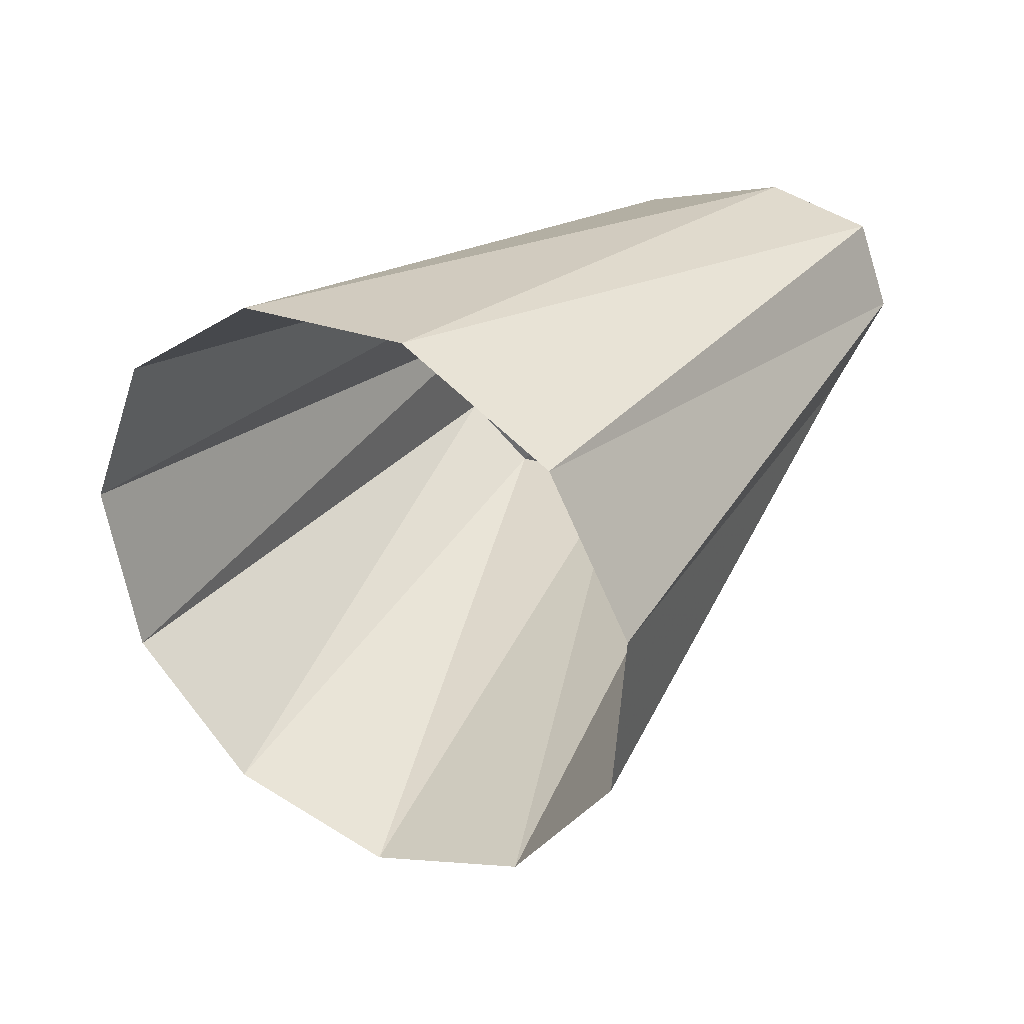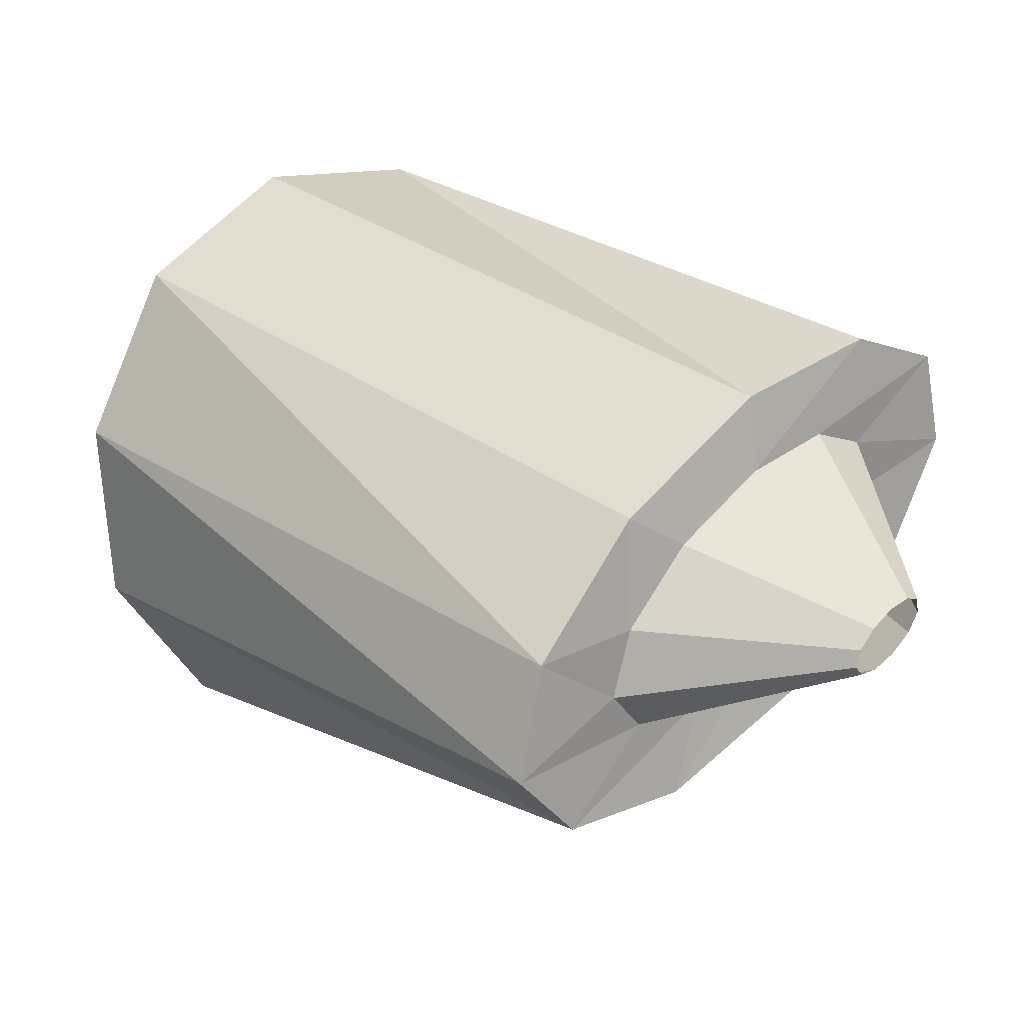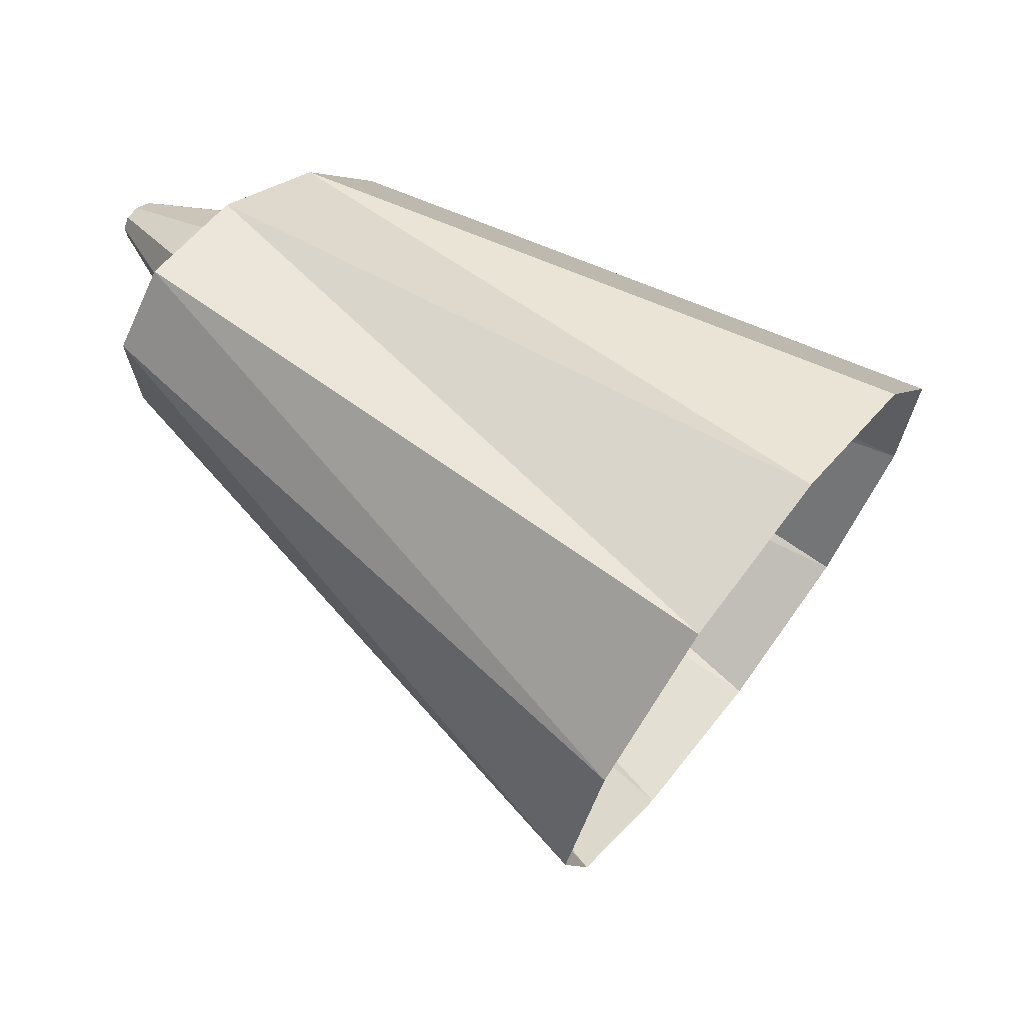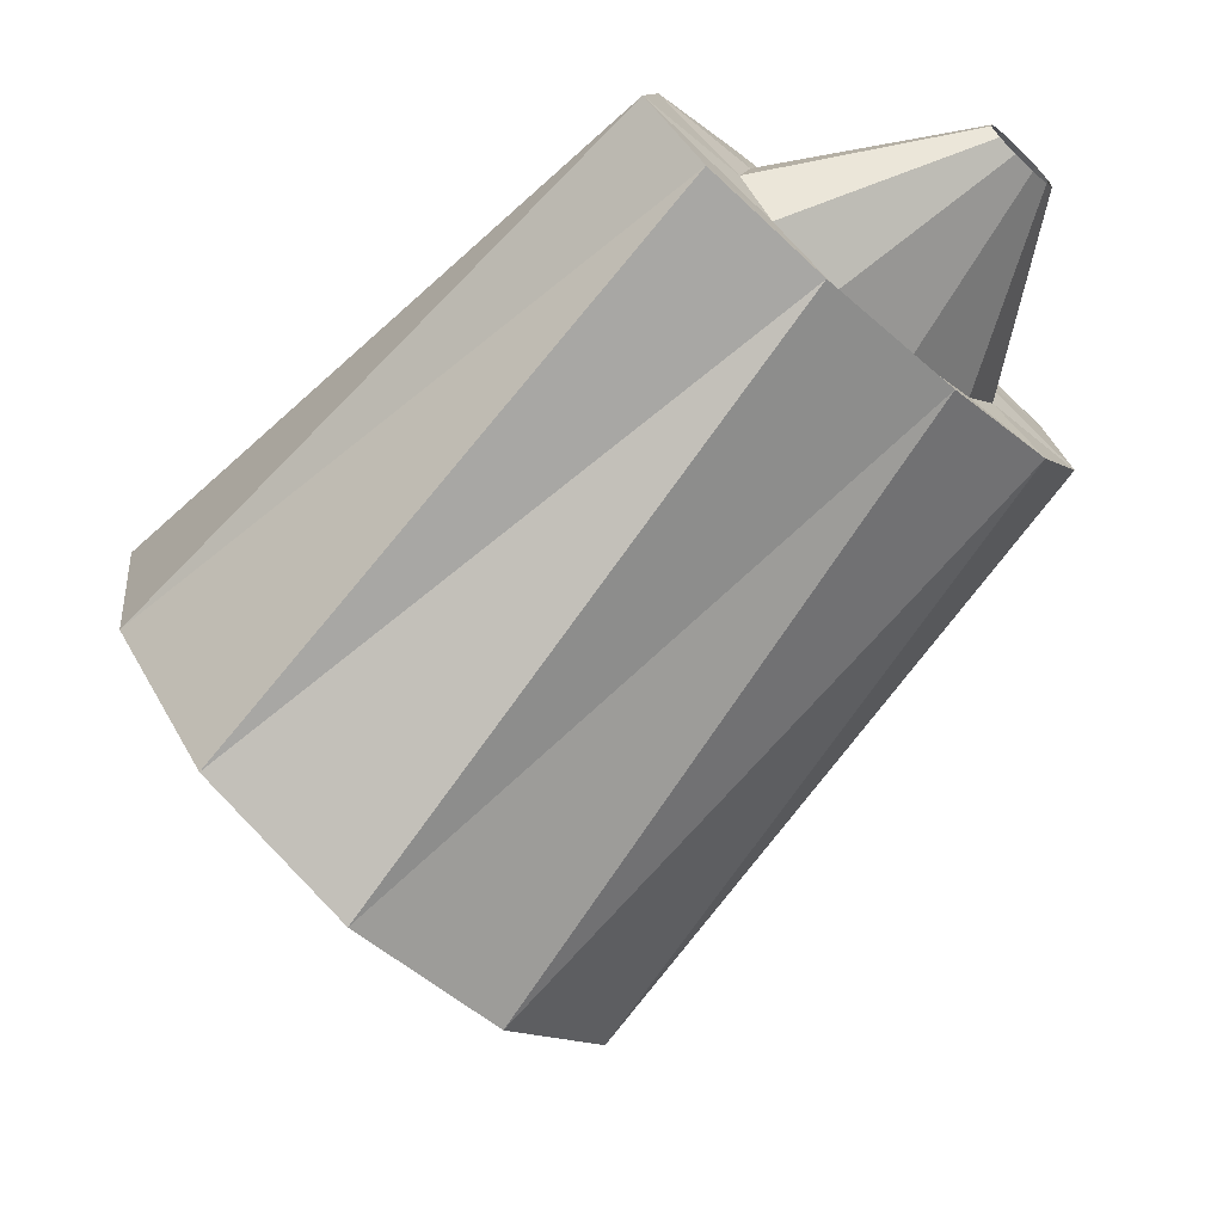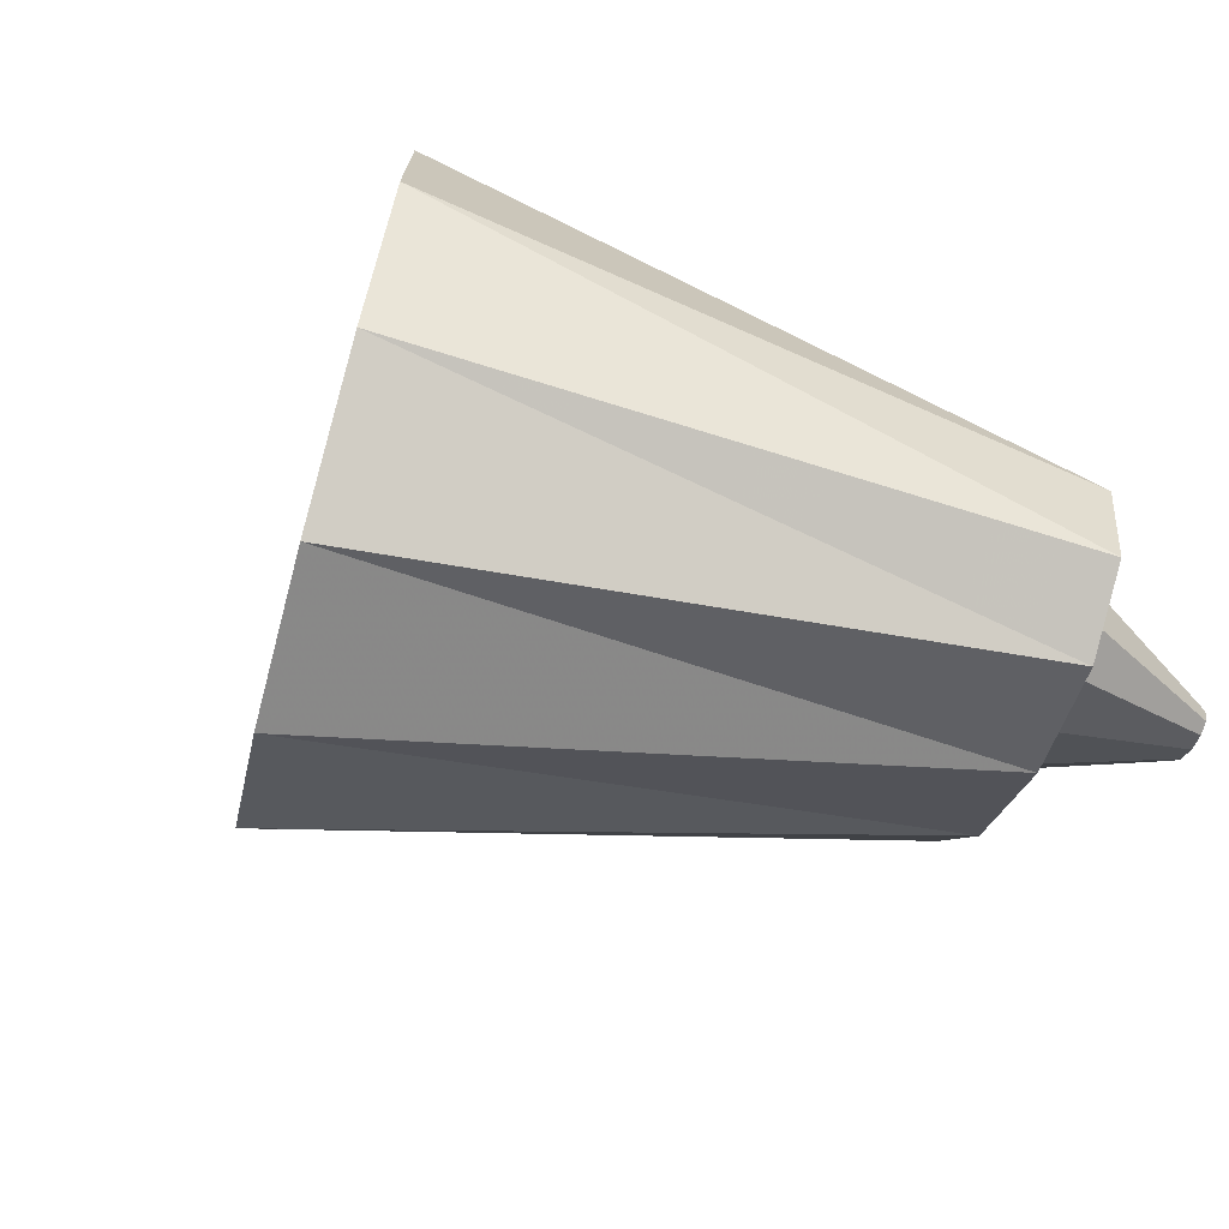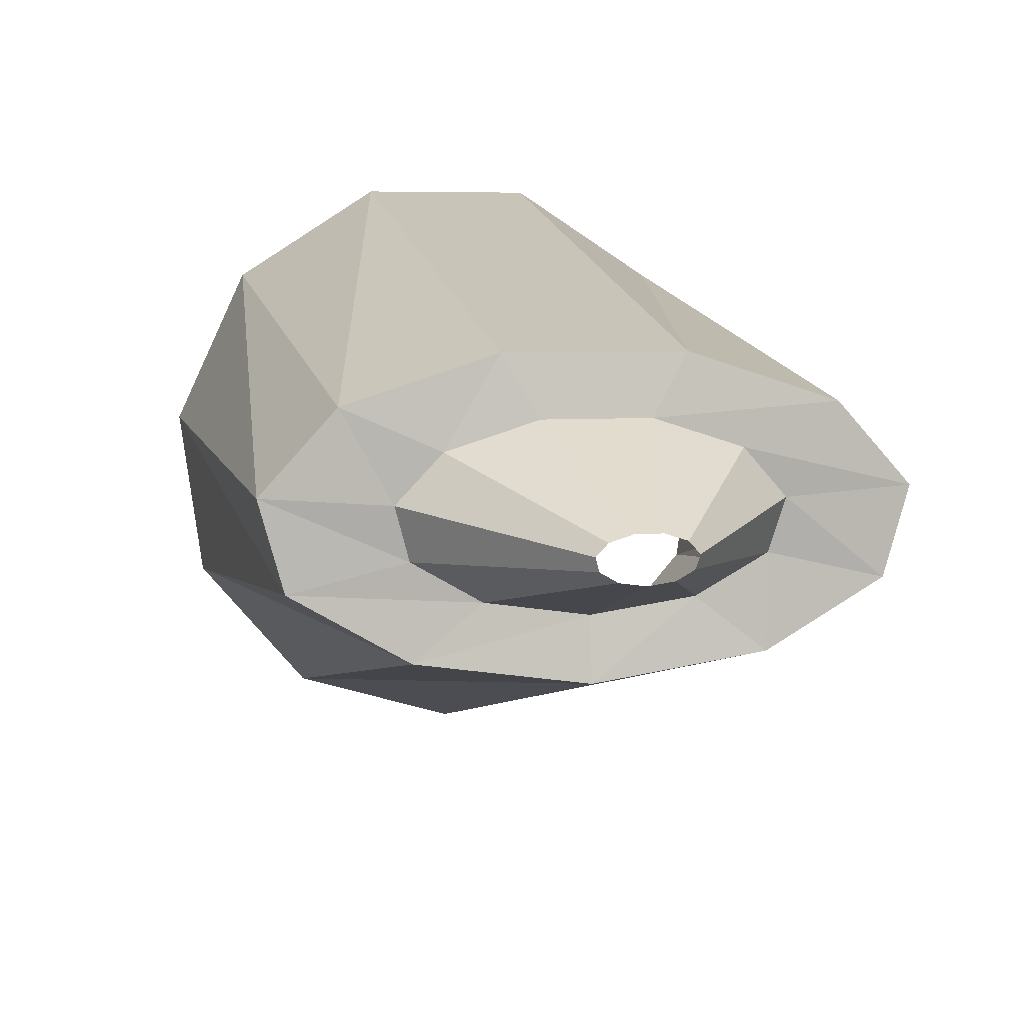
<metadata>
{"format":"obj","ext":"obj","renderer":"f3d","projection":"perspective","resolution":1024,"background":"white","views":[{"elev":-11.0,"azim":138.6,"up":"+Z"},{"elev":68.8,"azim":-136.3,"up":"+Z"},{"elev":-4.3,"azim":20.7,"up":"+Z"},{"elev":-18.6,"azim":-139.0,"up":"+Z"},{"elev":79.5,"azim":-130.4,"up":"+Y"},{"elev":43.9,"azim":-98.6,"up":"+Z"}]}
</metadata>
<code>
g tube1
v 139.3 173.4 138.3
v 139.9 170.7 138.5
v 141.2 168.7 139.9
v 142.9 168 142.1
v 144.4 168.9 144.3
v 145.2 171.1 145.9
v 145.1 173.9 146.3
v 144.1 176.4 145.4
v 142.5 177.8 143.6
v 140.9 177.7 141.3
v 139.7 176 139.3
v 139.3 173.4 138.3
v 132.6 172 146.2
v 133 169.3 146.1
v 133.7 167.3 146.7
v 134.5 166.8 147.8
v 135.2 167.8 149
v 135.6 170.1 149.9
v 135.5 172.9 150.3
v 134.9 175.3 150.1
v 134.1 176.6 149.2
v 133.3 176.3 148.1
v 132.8 174.6 146.9
v 132.6 172 146.2
v 132.6 172 146.2
v 133 169.3 146.1
v 133.7 167.3 146.7
v 134.5 166.8 147.8
v 135.2 167.8 149
v 135.6 170.1 149.9
v 135.5 172.9 150.3
v 134.9 175.3 150.1
v 134.1 176.6 149.2
v 133.3 176.3 148.1
v 132.8 174.6 146.9
v 132.6 172 146.2
v 133.3 171.9 146.9
v 133.5 170.3 146.9
v 133.9 169.1 147.3
v 134.3 168.8 148
v 134.7 169.4 148.7
v 134.9 170.7 149.3
v 134.8 172.4 149.6
v 134.5 173.9 149.4
v 134.1 174.6 148.8
v 133.7 174.5 148.1
v 133.4 173.5 147.4
v 133.3 171.9 146.9
v 131.6 171.5 149.3
v 131.6 171.1 149.3
v 131.7 170.8 149.4
v 131.8 170.7 149.5
v 131.9 170.8 149.7
v 131.9 171.2 149.9
v 131.9 171.6 149.9
v 131.9 172 149.9
v 131.8 172.2 149.7
v 131.6 172.1 149.6
v 131.6 171.9 149.4
v 131.6 171.5 149.3
f 1 2 14
f 14 13 1
f 2 3 15
f 15 14 2
f 3 4 16
f 16 15 3
f 4 5 17
f 17 16 4
f 5 6 18
f 18 17 5
f 6 7 19
f 19 18 6
f 7 8 20
f 20 19 7
f 8 9 21
f 21 20 8
f 9 10 22
f 22 21 9
f 10 11 23
f 23 22 10
f 11 12 24
f 24 23 11
f 13 14 26
f 26 25 13
f 14 15 27
f 27 26 14
f 15 16 28
f 28 27 15
f 16 17 29
f 29 28 16
f 17 18 30
f 30 29 17
f 18 19 31
f 31 30 18
f 19 20 32
f 32 31 19
f 20 21 33
f 33 32 20
f 21 22 34
f 34 33 21
f 22 23 35
f 35 34 22
f 23 24 36
f 36 35 23
f 25 26 38
f 38 37 25
f 26 27 39
f 39 38 26
f 27 28 40
f 40 39 27
f 28 29 41
f 41 40 28
f 29 30 42
f 42 41 29
f 30 31 43
f 43 42 30
f 31 32 44
f 44 43 31
f 32 33 45
f 45 44 32
f 33 34 46
f 46 45 33
f 34 35 47
f 47 46 34
f 35 36 48
f 48 47 35
f 37 38 50
f 50 49 37
f 38 39 51
f 51 50 38
f 39 40 52
f 52 51 39
f 40 41 53
f 53 52 40
f 41 42 54
f 54 53 41
f 42 43 55
f 55 54 42
f 43 44 56
f 56 55 43
f 44 45 57
f 57 56 44
f 45 46 58
f 58 57 45
f 46 47 59
f 59 58 46
f 47 48 60
f 60 59 47
g

</code>
